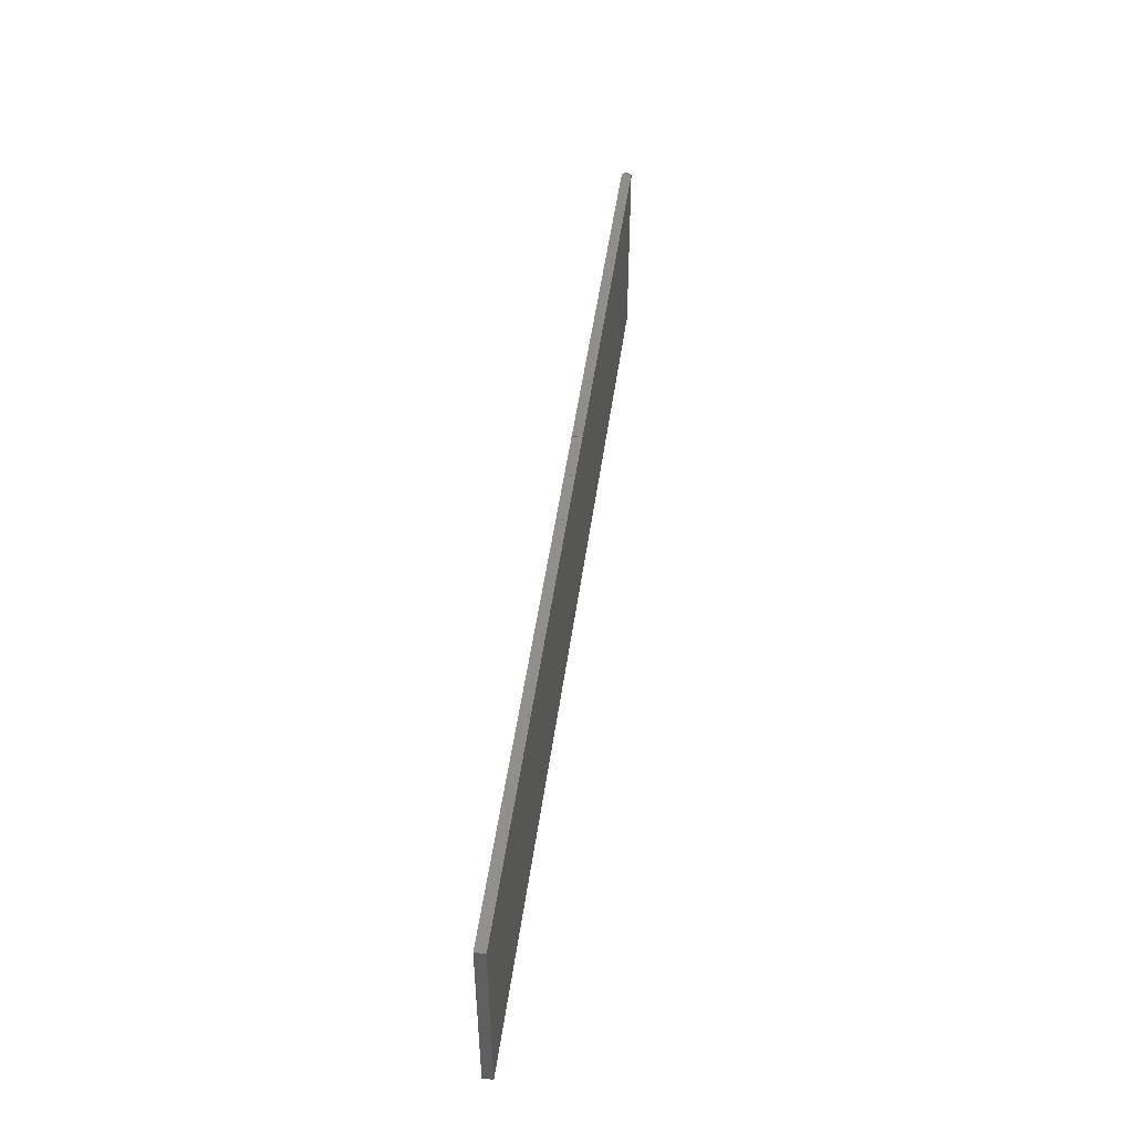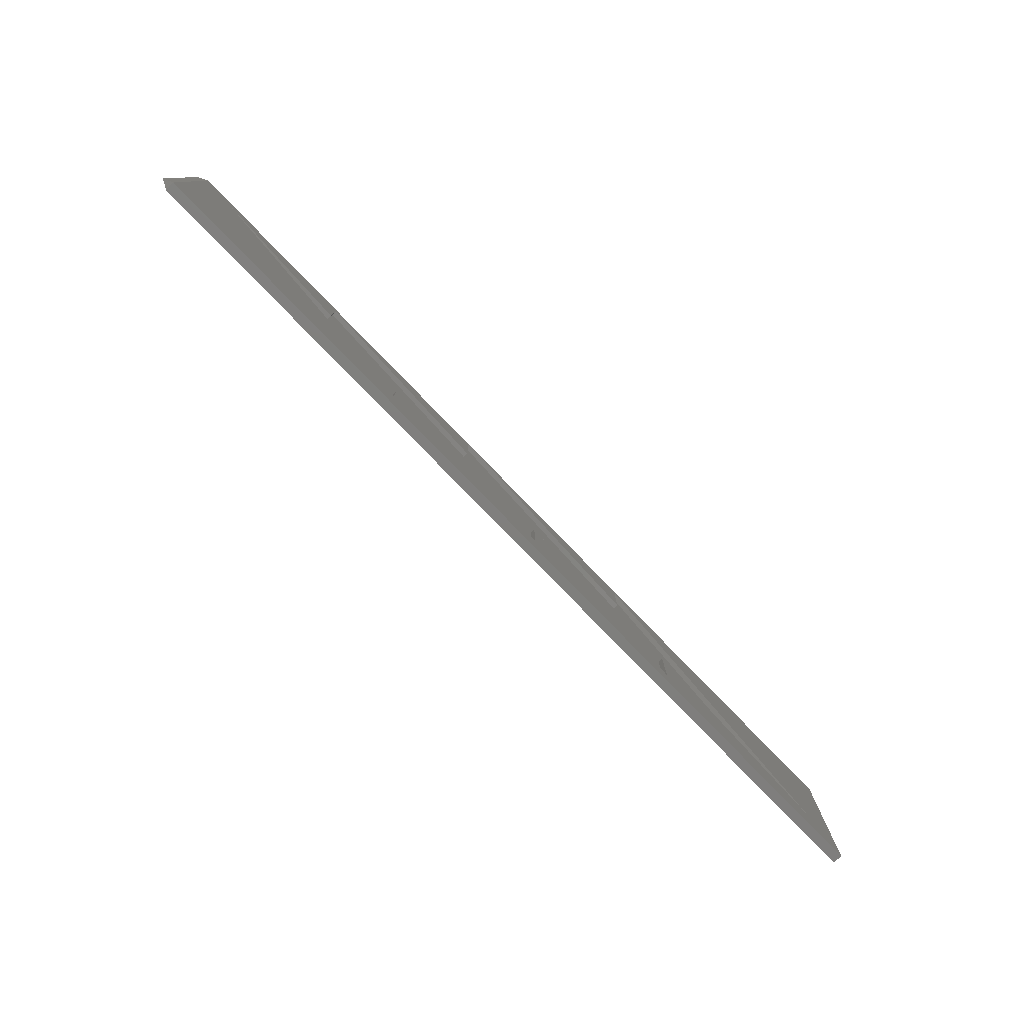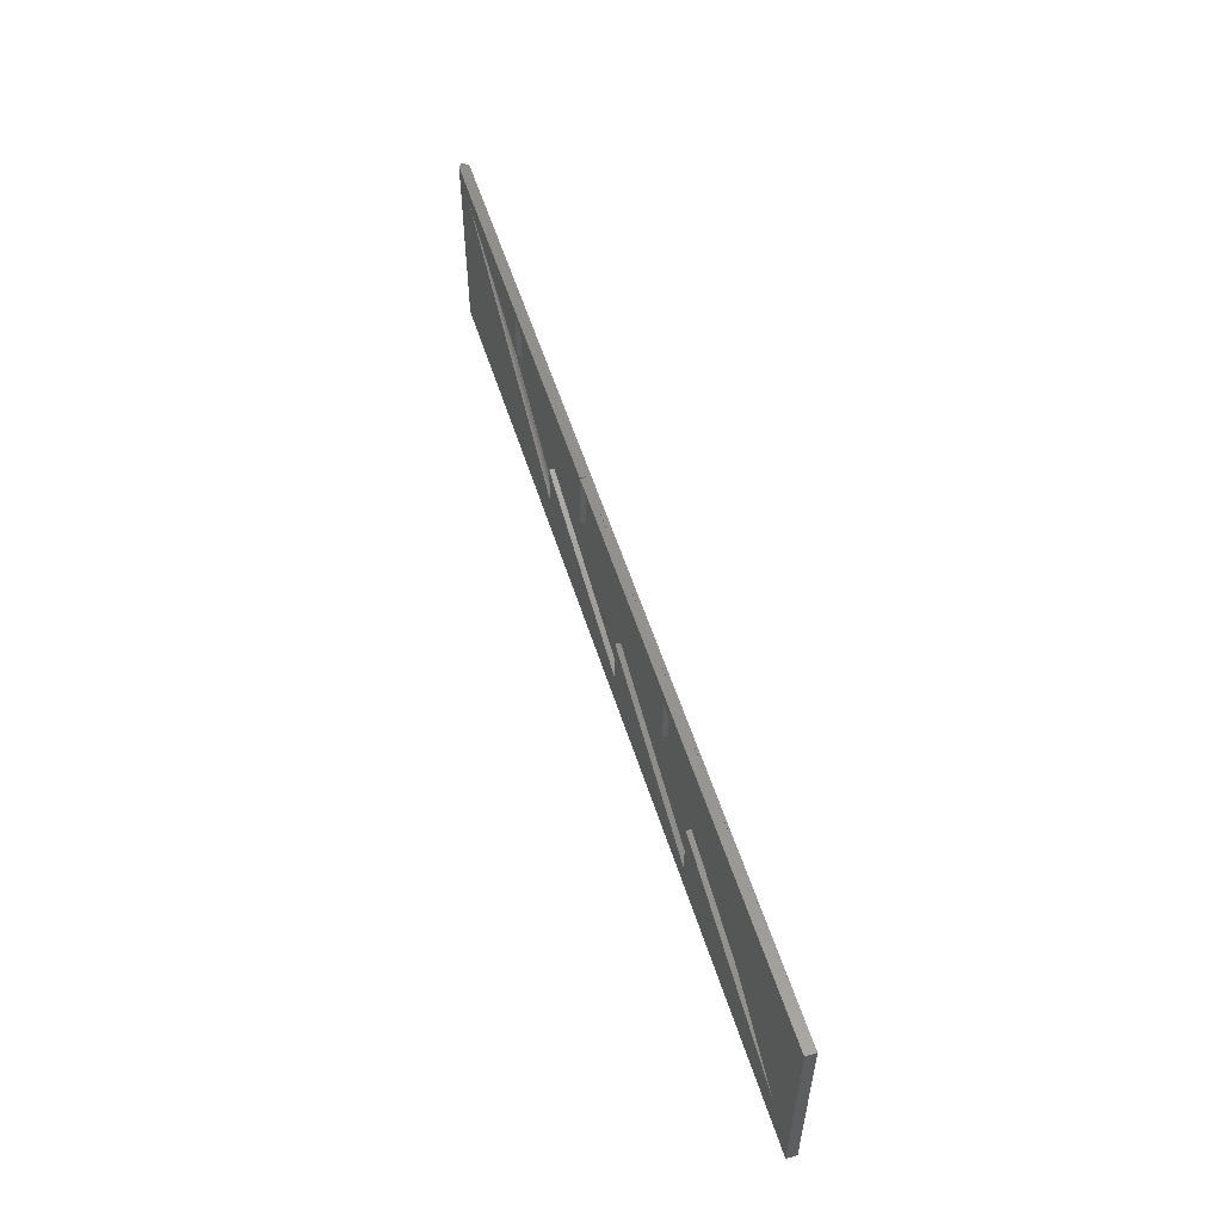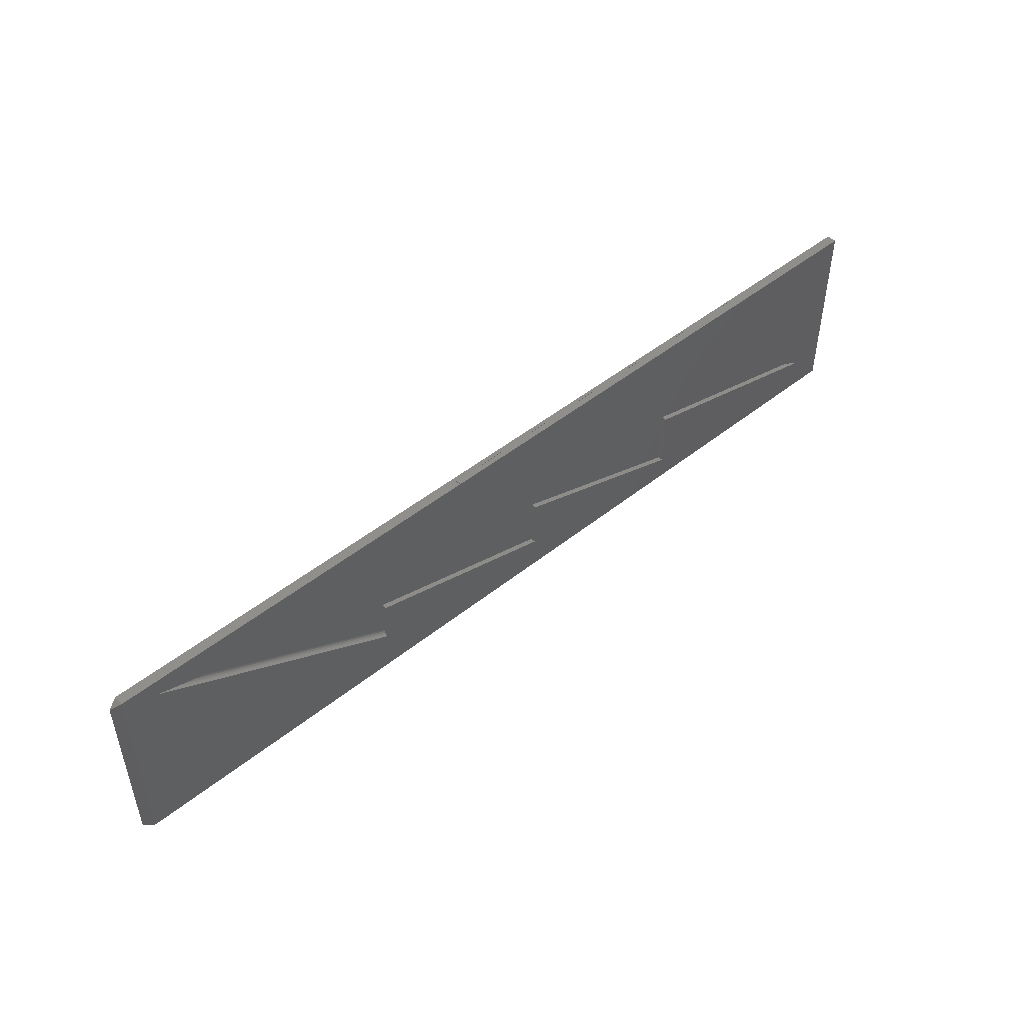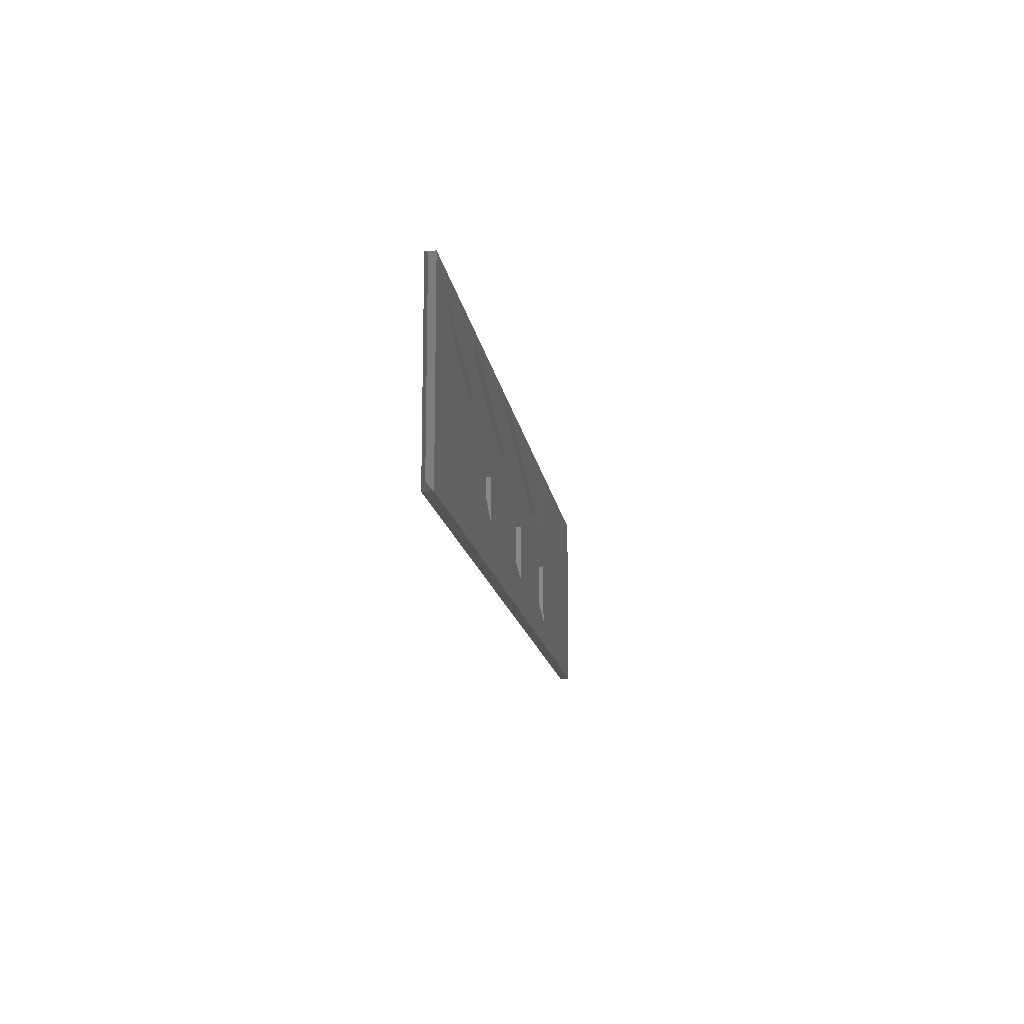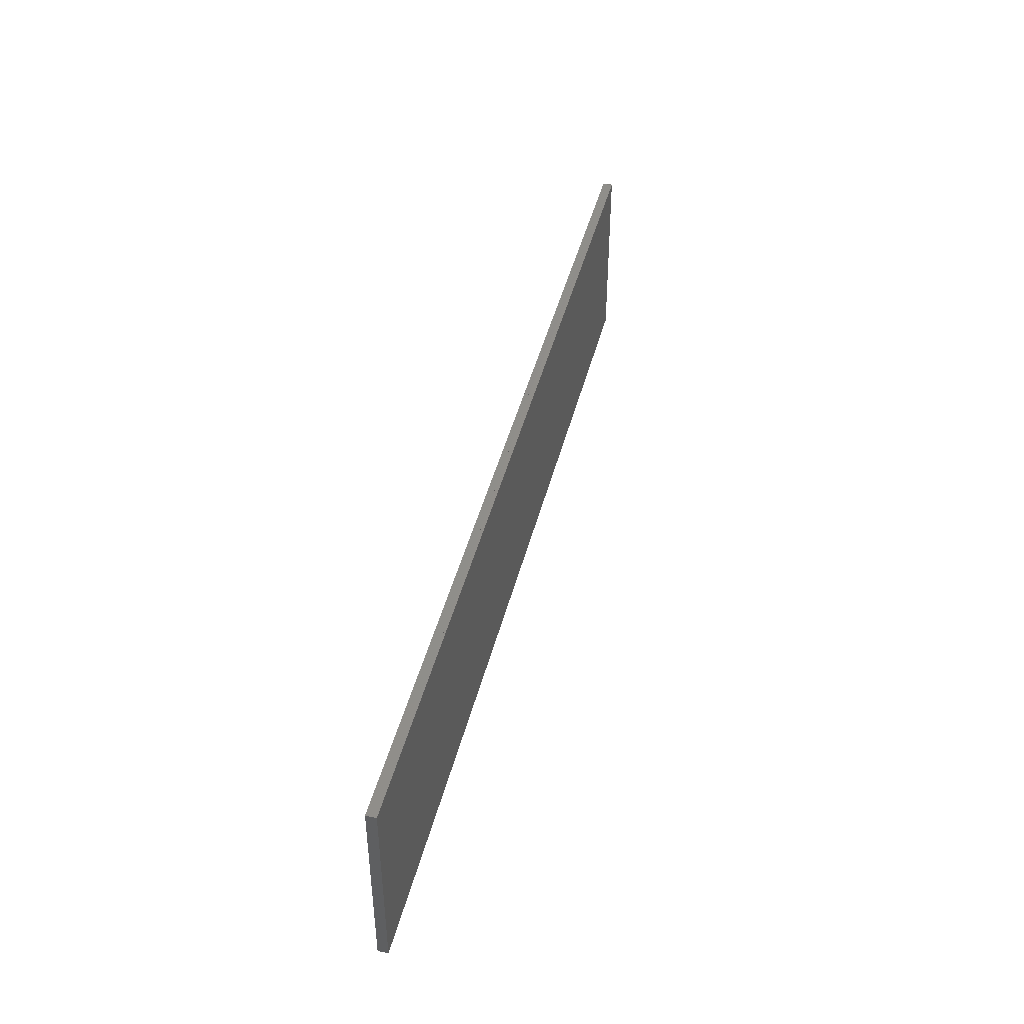
<metadata>
{"format":"stl","ext":"stl","renderer":"f3d","projection":"perspective","resolution":1024,"background":"white","views":[{"elev":48.7,"azim":97.8,"up":"+Y"},{"elev":-79.1,"azim":-45.8,"up":"+Y"},{"elev":55.2,"azim":72.6,"up":"+Y"},{"elev":48.7,"azim":-41.7,"up":"+Y"},{"elev":-14.2,"azim":-81.9,"up":"+Y"},{"elev":44.0,"azim":104.0,"up":"+Y"}]}
</metadata>
<code>
# stl→obj: 49 verts, 94 faces
v -0.09562 -0.09704 0.007812
v -0.09679 -0.1957 0.007812
v 0.2568 -0.1957 0.007812
v -0.09679 -0.09671 0.007812
v -0.408 -0.1957 0.007812
v -0.408 -0.1109 0.007812
v 0.0588 -0.2664 0.007812
v -0.2524 -0.2664 0.007812
v 0.0588 -0.3513 0.007812
v 0.3558 -0.2664 0.007812
v 0.3558 -0.3655 0.007812
v 0.6953 -0.3513 0.007812
v 0.2568 -0.1109 0.007812
v -0.6118 -0.1358 0.007812
v -0.2524 -0.3283 0.007812
v -0.6484 -0.125 0.01562
v -0.408 -0.1957 0.01562
v -0.6384 -0.128 0.01025
v -0.6462 -0.1257 0.01294
v -0.6444 -0.1262 0.01204
v -0.6475 -0.1253 0.01386
v -0.6265 -0.1315 0.00847
v -0.2524 -0.3311 0.008199
v -0.2524 -0.3336 0.009329
v -0.2524 -0.2664 0.01562
v -0.2524 -0.3354 0.01099
v -0.2524 -0.3368 0.01343
v -0.2524 -0.3372 0.01562
v -0.7031 -0.09704 0.01562
v -0.408 -0.1109 0.01562
v -0.09679 -0.09704 0.01562
v 0.2568 -0.1109 0.01562
v -0.09562 -0.09704 0.01562
v 0.2568 -0.1957 0.01562
v 0.0588 -0.3513 0.01562
v 0.3558 -0.3655 0.01562
v 0.0588 -0.2664 0.01562
v -0.09679 -0.1957 0.01562
v 0.75 -0.09704 0.01562
v 0.6953 -0.3513 0.01562
v 0.75 -0.4062 0.01562
v -0.7031 -0.4062 0.01562
v 0.3558 -0.2664 0.01562
v -0.7031 -0.09704 0
v 0.75 -0.09704 0
v -0.7188 -0.3984 0.007812
v -0.7031 -0.4062 0
v -0.7188 -0.1049 0.007812
v 0.75 -0.4062 0
f 1 2 3
f 1 4 2
f 5 2 6
f 7 8 9
f 10 7 11
f 10 12 13
f 10 13 3
f 10 3 2
f 10 2 5
f 5 14 15
f 5 15 8
f 5 8 7
f 5 7 10
f 5 16 14
f 5 17 16
f 18 19 20
f 16 21 19
f 16 19 18
f 16 18 22
f 16 22 14
f 15 23 24
f 25 8 15
f 25 15 24
f 25 24 26
f 25 26 27
f 25 27 28
f 29 30 31
f 29 16 30
f 32 33 34
f 35 36 37
f 28 35 25
f 30 16 17
f 31 30 38
f 39 33 32
f 39 32 40
f 39 40 41
f 42 41 36
f 42 36 35
f 42 35 28
f 42 28 16
f 42 16 29
f 36 41 43
f 43 41 40
f 22 23 14
f 23 15 14
f 24 23 22
f 18 24 22
f 26 24 18
f 26 18 20
f 20 27 26
f 19 21 20
f 20 21 27
f 27 21 16
f 27 16 28
f 3 34 1
f 1 34 33
f 44 29 31
f 44 31 4
f 44 4 45
f 45 4 1
f 45 1 33
f 45 33 39
f 6 30 5
f 5 30 17
f 2 38 6
f 6 38 30
f 4 31 2
f 2 31 38
f 13 32 3
f 3 32 34
f 12 40 13
f 13 40 32
f 10 43 12
f 12 43 40
f 11 36 10
f 10 36 43
f 7 37 11
f 11 37 36
f 9 35 7
f 7 35 37
f 8 25 9
f 9 25 35
f 46 47 42
f 29 44 48
f 42 29 46
f 46 29 48
f 47 44 49
f 49 44 45
f 47 46 44
f 44 46 48
f 42 47 41
f 41 47 49
f 41 49 39
f 39 49 45

</code>
